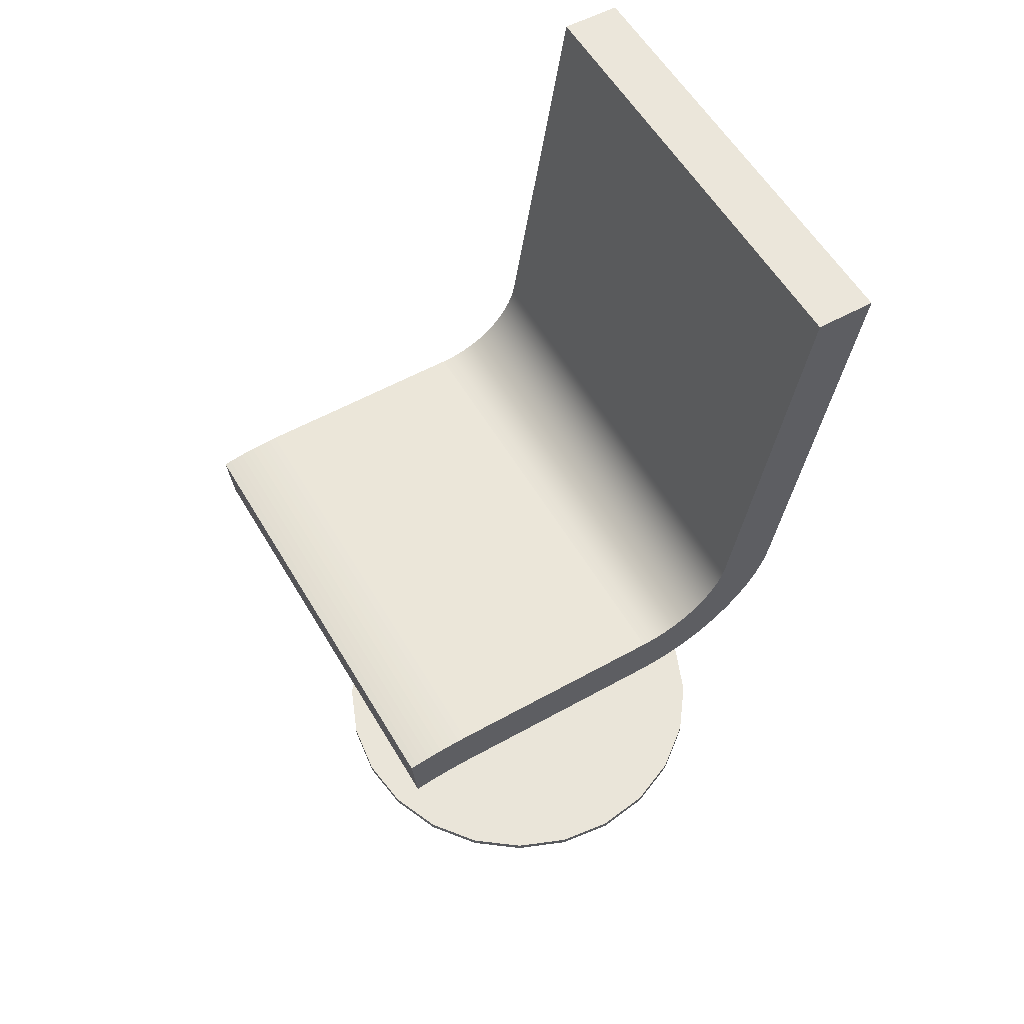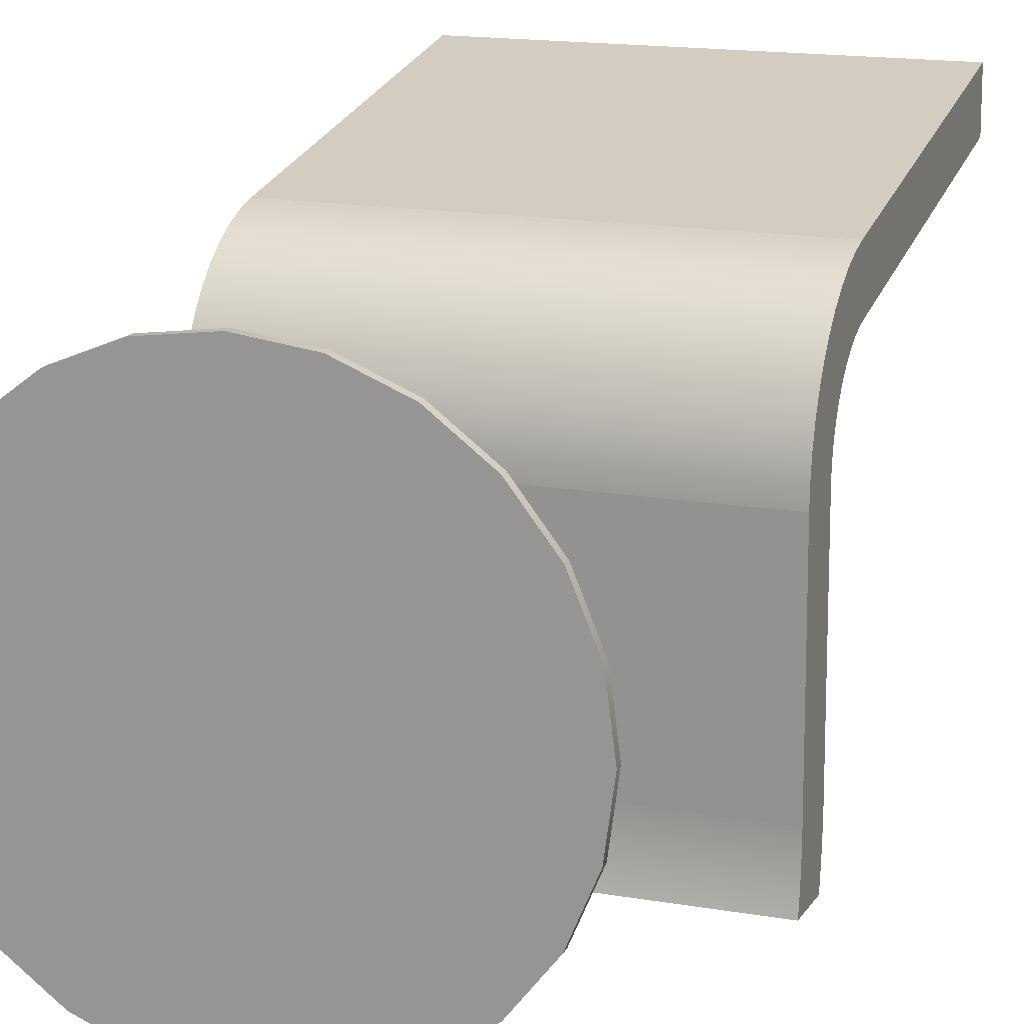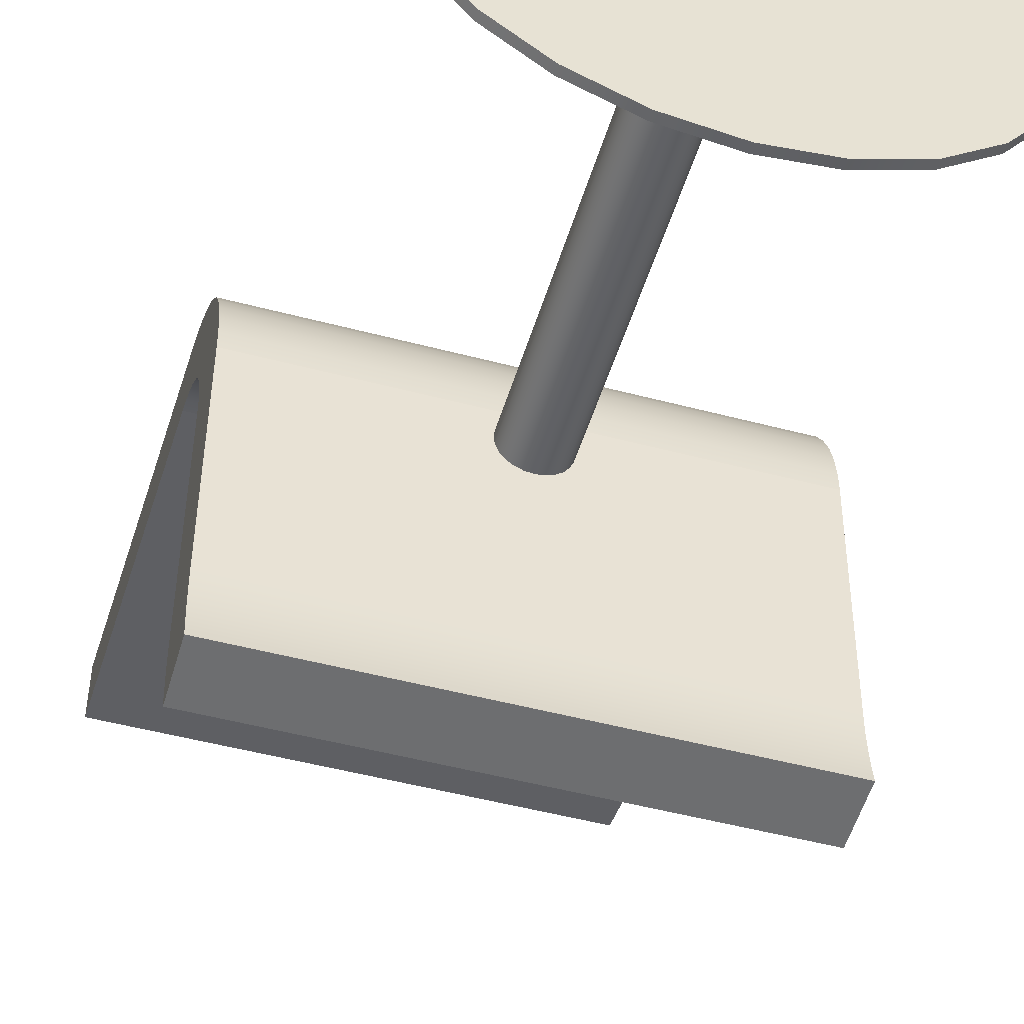
<metadata>
{"format":"obj","ext":"obj","renderer":"f3d","projection":"perspective","resolution":1024,"background":"white","views":[{"elev":58.0,"azim":-120.5,"up":"+Y"},{"elev":16.5,"azim":19.3,"up":"+Z"},{"elev":-49.5,"azim":-16.4,"up":"+Z"}]}
</metadata>
<code>
v -0.1864 -0.2666 0.06739
v -0.1671 -0.2599 0.114
v -0.1671 -0.2666 0.114
v -0.1864 -0.2599 0.06739
v -0.1364 -0.2599 0.1539
v -0.1864 -0.2666 -0.03258
v -0.193 -0.2666 0.0174
v -0.1671 -0.2599 -0.07915
v -0.1364 -0.2666 0.1539
v -0.1364 -0.2599 -0.1192
v -0.1671 -0.2666 -0.07915
v -0.193 -0.2599 0.0174
v -0.1864 -0.2599 -0.03258
v -0.0964 -0.2666 0.1846
v -0.0964 -0.2599 -0.1498
v -0.1364 -0.2666 -0.1192
v -0.0964 -0.2599 0.1846
v -0.04983 -0.2666 0.2039
v -0.0964 -0.2666 -0.1498
v -0.04983 -0.2599 0.2039
v -0.04983 -0.2599 -0.1691
v 0.000152 -0.2666 0.2105
v -0.04983 -0.2666 -0.1691
v 0.000152 -0.2599 0.2105
v 0.000152 -0.2599 -0.1757
v -0.02488 -0.2599 0.0174
v 0.05013 -0.2666 0.2039
v 0.000152 -0.2666 -0.1757
v -0.02402 -0.2599 0.02388
v 0.05013 -0.2599 0.2039
v 0.05013 -0.2599 -0.1691
v -0.02402 -0.2599 0.01092
v -0.02402 0.1172 0.02388
v -0.02152 -0.2599 0.02991
v 0.000152 -0.2599 0.04243
v 0.09671 -0.2666 0.1846
v 0.05013 -0.2666 -0.1691
v 0.006625 -0.2599 -0.006769
v -0.02152 -0.2599 0.004885
v -0.02488 0.1172 0.0174
v -0.02152 0.1172 0.02991
v -0.01755 -0.2599 0.03509
v -0.00633 -0.2599 0.04158
v 0.006625 -0.2599 0.04158
v 0.09671 -0.2599 0.1846
v 0.09671 -0.2599 -0.1498
v 0.000152 -0.2599 -0.007625
v 0.01266 -0.2599 -0.004275
v -0.01755 -0.2599 -0.000296
v -0.02402 0.1172 0.01092
v -0.02152 0.1172 0.004885
v -0.01755 0.1172 0.03509
v -0.01236 -0.2599 0.03907
v -0.00633 0.1172 0.04158
v 0.000152 0.1172 0.04243
v 0.01266 -0.2599 0.03907
v 0.1367 -0.2666 0.1539
v 0.09671 -0.2666 -0.1498
v -0.00633 -0.2599 -0.006769
v 0.006625 0.1172 -0.006769
v 0.01785 -0.2599 -0.000296
v 0.01266 0.1172 -0.004275
v -0.01236 -0.2599 -0.004275
v -0.01755 0.1172 -0.000296
v -0.01236 0.1172 0.03907
v 0.006625 0.1172 0.04158
v 0.01785 -0.2599 0.03509
v 0.02518 -0.2599 0.0174
v 0.1367 -0.2599 0.1539
v 0.1367 -0.2599 -0.1192
v 0.000152 0.1172 -0.007625
v 0.02182 -0.2599 0.004885
v 0.01785 0.1172 -0.000296
v -0.01236 0.1172 -0.004275
v 0.01266 0.1172 0.03907
v 0.02182 -0.2599 0.02991
v 0.02432 -0.2599 0.01092
v 0.02432 -0.2599 0.02388
v 0.1674 -0.2599 0.114
v 0.1367 -0.2666 -0.1192
v -0.00633 0.1172 -0.006769
v 0.01785 0.1172 0.03509
v 0.02182 0.1172 0.02991
v 0.02432 0.1172 0.01092
v 0.02518 0.1172 0.0174
v 0.1674 -0.2666 0.114
v 0.1674 -0.2599 -0.07915
v 0.1674 -0.2666 -0.07915
v 0.02182 0.1172 0.004885
v 0.02432 0.1172 0.02388
v 0.1867 -0.2599 0.06739
v 0.1867 -0.2599 -0.03258
v 0.1867 -0.2666 0.06739
v 0.1867 -0.2666 -0.03258
v 0.1933 -0.2599 0.0174
v 0.1933 -0.2666 0.0174
v 0.193 0.1577 0.09218
v -0.1933 0.152 0.08293
v -0.1933 0.1577 0.09218
v 0.193 0.152 0.08293
v -0.1933 0.1002 0.09083
v 0.193 0.1647 0.1006
v 0.193 0.1002 0.09083
v -0.1933 0.1475 0.07302
v -0.1933 0.1647 0.1006
v -0.1933 0.09514 0.07407
v 0.193 0.09514 0.07407
v 0.193 0.1475 0.07302
v -0.1933 0.1075 0.1068
v -0.1933 0.1726 0.108
v 0.193 0.1075 0.1068
v -0.1933 0.1443 0.06259
v -0.1933 0.09229 0.05678
v 0.193 0.09229 0.05678
v 0.193 0.1726 0.108
v 0.193 0.1443 0.06259
v -0.1933 0.1112 0.1127
v -0.1933 0.1815 0.1143
v 0.193 0.1112 0.1127
v -0.1933 0.1425 0.05184
v 0.193 0.09178 0.04117
v 0.193 0.1815 0.1143
v 0.193 0.1425 0.05184
v -0.1933 0.09178 0.04117
v -0.1933 0.1911 0.1194
v 0.193 0.1911 0.1194
v -0.1933 0.1168 0.1217
v -0.1933 0.1422 0.04095
v 0.193 0.09629 -0.1499
v 0.193 0.1422 0.04095
v 0.193 0.1168 0.1217
v -0.1933 0.09629 -0.1499
v -0.1933 0.2014 0.1232
v 0.193 0.2014 0.1232
v -0.1933 0.1279 0.1352
v -0.1933 0.1467 -0.1492
v 0.193 0.09635 -0.1551
v 0.193 0.1467 -0.1492
v -0.1933 0.212 0.1257
v 0.193 0.212 0.1257
v 0.193 0.1279 0.1352
v -0.1933 0.1467 -0.1549
v -0.1933 0.09635 -0.1551
v 0.193 0.1467 -0.1549
v 0.193 0.1407 0.1471
v -0.1933 0.1407 0.1471
v 0.193 0.09631 -0.1603
v 0.193 0.1467 -0.1612
v -0.1933 0.5437 0.1789
v -0.1933 0.155 0.1573
v -0.1933 0.1467 -0.1612
v -0.1933 0.09631 -0.1603
v 0.193 0.155 0.1573
v 0.193 0.5437 0.1789
v -0.1933 0.2024 0.1752
v -0.1933 0.1705 0.1655
v 0.193 0.09617 -0.1654
v -0.1933 0.1465 -0.1674
v 0.193 0.1705 0.1655
v 0.193 0.5419 0.2297
v 0.193 0.2024 0.1752
v -0.1933 0.5058 0.2239
v -0.1933 0.1869 0.1716
v -0.1933 0.09617 -0.1654
v 0.193 0.1465 -0.1674
v 0.193 0.1869 0.1716
v -0.1933 0.5419 0.2297
v 0.193 0.5058 0.2239
v 0.193 0.09591 -0.1706
v -0.1933 0.1462 -0.1736
v -0.1933 0.09591 -0.1706
v 0.193 0.1462 -0.1736
v 0.193 0.09554 -0.1758
v -0.1933 0.1458 -0.1799
v -0.1933 0.09554 -0.1758
v 0.193 0.1458 -0.1799
v 0.193 0.09507 -0.181
v -0.1933 0.1452 -0.1861
v -0.1933 0.09507 -0.181
v 0.193 0.1452 -0.1861
v 0.193 0.09449 -0.1861
v -0.1933 0.1445 -0.1923
v -0.1933 0.09449 -0.1861
v 0.193 0.1445 -0.1923
v 0.193 0.0938 -0.1913
v -0.1933 0.1437 -0.1985
v -0.1933 0.0938 -0.1913
v 0.193 0.09301 -0.1964
v 0.193 0.1437 -0.1985
v -0.1933 0.09301 -0.1964
v -0.1933 0.1427 -0.2046
v -0.1933 0.0921 -0.2015
v 0.193 0.0921 -0.2015
v 0.193 0.1427 -0.2046
v -0.1933 0.1416 -0.2108
v -0.1933 0.09109 -0.2066
v 0.193 0.09109 -0.2066
v 0.193 0.1416 -0.2108
g mesh1_mesh1-geometry
f 1 2 3
f 2 1 4
f 5 3 2
f 6 1 3
f 7 4 1
f 4 8 2
f 3 5 9
f 2 10 5
f 1 6 7
f 6 3 11
f 4 7 12
f 4 13 8
f 2 8 10
f 5 14 9
f 11 3 9
f 5 10 15
f 6 12 7
f 11 13 6
f 13 4 12
f 13 11 8
f 8 16 10
f 14 5 17
f 16 9 14
f 11 9 16
f 16 15 10
f 5 15 17
f 12 6 13
f 16 8 11
f 17 18 14
f 16 14 19
f 15 16 19
f 17 15 20
f 18 17 20
f 19 14 18
f 19 21 15
f 20 15 21
f 20 22 18
f 19 18 23
f 21 19 23
f 20 21 24
f 22 20 24
f 23 18 22
f 23 25 21
f 24 21 26
f 24 27 22
f 23 22 28
f 25 23 28
f 25 26 21
f 24 26 29
f 27 24 30
f 28 22 27
f 28 31 25
f 26 25 32
f 26 33 29
f 24 29 34
f 24 35 30
f 30 36 27
f 28 27 37
f 31 28 37
f 38 25 31
f 32 25 39
f 32 40 26
f 33 26 40
f 41 29 33
f 29 41 34
f 24 34 42
f 24 43 35
f 30 35 44
f 36 30 45
f 37 27 36
f 37 46 31
f 47 25 38
f 38 31 48
f 39 25 49
f 39 50 32
f 40 32 50
f 50 33 40
f 40 33 50
f 33 51 41
f 41 51 33
f 52 34 41
f 34 52 42
f 24 42 53
f 24 53 43
f 54 35 43
f 55 44 35
f 30 44 56
f 30 31 45
f 45 57 36
f 37 36 58
f 46 37 58
f 45 31 46
f 59 25 47
f 60 47 38
f 48 31 61
f 62 38 48
f 49 25 63
f 49 51 39
f 50 39 51
f 33 50 51
f 51 50 33
f 41 51 64
f 64 51 41
f 41 64 52
f 52 64 41
f 52 53 42
f 65 43 53
f 35 54 55
f 43 65 54
f 44 55 66
f 66 56 44
f 30 56 67
f 68 31 30
f 57 45 69
f 58 36 57
f 58 70 46
f 45 46 69
f 63 25 59
f 71 59 47
f 47 60 71
f 38 62 60
f 61 31 72
f 73 48 61
f 48 73 62
f 74 49 63
f 51 49 64
f 52 64 74
f 74 64 52
f 53 52 65
f 54 71 55
f 55 71 54
f 65 74 54
f 54 74 65
f 55 60 66
f 66 60 55
f 56 66 75
f 75 67 56
f 30 67 76
f 77 31 68
f 30 78 68
f 79 57 69
f 58 57 80
f 70 58 80
f 69 46 70
f 81 63 59
f 59 71 81
f 55 71 60
f 60 71 55
f 75 60 62
f 62 60 75
f 72 31 77
f 72 73 61
f 75 62 73
f 73 62 75
f 49 74 64
f 63 81 74
f 52 74 65
f 65 74 52
f 54 81 71
f 71 81 54
f 54 74 81
f 81 74 54
f 66 60 75
f 75 60 66
f 67 75 82
f 67 83 76
f 30 76 78
f 68 84 77
f 78 85 68
f 57 79 86
f 69 87 79
f 80 57 86
f 88 70 80
f 69 70 87
f 77 89 72
f 73 72 89
f 75 73 82
f 82 73 75
f 83 67 82
f 90 76 83
f 76 90 78
f 84 68 85
f 89 77 84
f 85 78 90
f 91 86 79
f 79 87 92
f 80 86 88
f 70 88 87
f 83 73 89
f 89 73 83
f 82 73 83
f 83 73 82
f 83 84 90
f 90 84 83
f 90 84 85
f 85 84 90
f 83 89 84
f 84 89 83
f 86 91 93
f 79 92 91
f 87 94 92
f 88 86 93
f 94 87 88
f 95 93 91
f 91 92 95
f 96 92 94
f 88 93 94
f 93 95 96
f 92 96 95
f 94 93 96
g mesh1_mesh1-geometry
f 3 2 1
f 4 1 2
f 2 3 5
f 3 1 6
f 1 4 7
f 2 8 4
f 9 5 3
f 5 10 2
f 7 6 1
f 11 3 6
f 12 7 4
f 8 13 4
f 10 8 2
f 9 14 5
f 9 3 11
f 15 10 5
f 7 12 6
f 6 13 11
f 12 4 13
f 8 11 13
f 10 16 8
f 17 5 14
f 14 9 16
f 16 9 11
f 10 15 16
f 17 15 5
f 13 6 12
f 11 8 16
f 14 18 17
f 19 14 16
f 19 16 15
f 20 15 17
f 20 17 18
f 18 14 19
f 15 21 19
f 21 15 20
f 18 22 20
f 23 18 19
f 23 19 21
f 24 21 20
f 24 20 22
f 22 18 23
f 21 25 23
f 26 21 24
f 22 27 24
f 28 22 23
f 28 23 25
f 21 26 25
f 29 26 24
f 30 24 27
f 27 22 28
f 25 31 28
f 32 25 26
f 29 33 26
f 34 29 24
f 30 35 24
f 27 36 30
f 37 27 28
f 37 28 31
f 31 25 38
f 39 25 32
f 26 40 32
f 40 26 33
f 33 29 41
f 34 41 29
f 42 34 24
f 35 43 24
f 44 35 30
f 45 30 36
f 36 27 37
f 31 46 37
f 38 25 47
f 48 31 38
f 49 25 39
f 32 50 39
f 50 32 40
f 41 34 52
f 42 52 34
f 53 42 24
f 43 53 24
f 43 35 54
f 35 44 55
f 56 44 30
f 45 31 30
f 36 57 45
f 58 36 37
f 58 37 46
f 46 31 45
f 47 25 59
f 38 47 60
f 61 31 48
f 48 38 62
f 63 25 49
f 39 51 49
f 51 39 50
f 42 53 52
f 53 43 65
f 55 54 35
f 54 65 43
f 66 55 44
f 44 56 66
f 67 56 30
f 30 31 68
f 69 45 57
f 57 36 58
f 46 70 58
f 69 46 45
f 59 25 63
f 47 59 71
f 71 60 47
f 60 62 38
f 72 31 61
f 61 48 73
f 62 73 48
f 63 49 74
f 64 49 51
f 65 52 53
f 75 66 56
f 56 67 75
f 76 67 30
f 68 31 77
f 68 78 30
f 69 57 79
f 80 57 58
f 80 58 70
f 70 46 69
f 59 63 81
f 81 71 59
f 77 31 72
f 61 73 72
f 64 74 49
f 74 81 63
f 82 75 67
f 76 83 67
f 78 76 30
f 77 84 68
f 68 85 78
f 86 79 57
f 79 87 69
f 86 57 80
f 80 70 88
f 87 70 69
f 72 89 77
f 89 72 73
f 82 67 83
f 83 76 90
f 78 90 76
f 85 68 84
f 84 77 89
f 90 78 85
f 79 86 91
f 92 87 79
f 88 86 80
f 87 88 70
f 93 91 86
f 91 92 79
f 92 94 87
f 93 86 88
f 88 87 94
f 91 93 95
f 95 92 91
f 94 92 96
f 94 93 88
f 96 95 93
f 95 96 92
f 96 93 94
g mesh2_mesh2-geometry
l 81 71
l 74 81
l 71 60
l 64 74
l 60 62
l 51 64
l 62 73
l 50 51
l 73 89
l 40 50
l 89 84
l 33 40
l 84 85
l 41 33
l 85 90
l 52 41
l 90 83
l 65 52
l 83 82
l 54 65
l 82 75
l 55 54
l 75 66
l 66 55
g mesh3_mesh3-geometry
f 97 98 99
f 98 97 100
f 101 99 98
f 99 102 97
f 97 103 100
f 100 104 98
f 101 105 99
f 101 98 106
f 102 99 105
f 102 103 97
f 100 103 107
f 104 100 108
f 106 98 104
f 109 105 101
f 107 101 106
f 110 102 105
f 102 111 103
f 101 107 103
f 100 107 108
f 108 112 104
f 106 104 113
f 109 110 105
f 103 109 101
f 106 114 107
f 102 110 115
f 115 111 102
f 109 103 111
f 108 107 114
f 112 108 116
f 113 104 112
f 114 106 113
f 117 110 109
f 118 115 110
f 115 119 111
f 111 117 109
f 108 114 116
f 116 120 112
f 113 112 120
f 113 121 114
f 117 118 110
f 115 118 122
f 122 119 115
f 117 111 119
f 116 114 123
f 120 116 123
f 113 120 124
f 121 113 124
f 123 114 121
f 117 125 118
f 125 122 118
f 126 119 122
f 119 127 117
f 123 128 120
f 124 120 128
f 124 129 121
f 123 121 130
f 127 125 117
f 122 125 126
f 126 131 119
f 127 119 131
f 128 123 130
f 124 128 132
f 129 124 132
f 130 121 129
f 127 133 125
f 133 126 125
f 134 131 126
f 131 135 127
f 130 136 128
f 132 128 136
f 132 137 129
f 130 129 138
f 127 139 133
f 126 133 134
f 140 131 134
f 135 131 141
f 135 139 127
f 136 130 138
f 132 136 142
f 137 132 143
f 144 129 137
f 138 129 144
f 139 134 133
f 140 141 131
f 134 139 140
f 145 135 141
f 146 139 135
f 138 142 136
f 132 142 143
f 143 147 137
f 144 137 148
f 142 138 144
f 140 145 141
f 149 140 139
f 135 145 146
f 150 139 146
f 143 142 151
f 147 143 152
f 148 137 147
f 151 144 148
f 144 151 142
f 140 153 145
f 140 149 154
f 155 149 139
f 153 146 145
f 156 139 150
f 146 153 150
f 143 151 152
f 152 157 147
f 148 147 157
f 148 158 151
f 140 159 153
f 149 160 154
f 154 161 140
f 162 149 155
f 155 139 163
f 163 139 156
f 150 159 156
f 159 150 153
f 152 151 164
f 157 152 164
f 148 157 165
f 158 148 165
f 164 151 158
f 140 166 159
f 160 149 167
f 168 154 160
f 154 168 161
f 140 161 166
f 149 162 167
f 155 168 162
f 163 161 155
f 156 166 163
f 166 156 159
f 164 169 157
f 165 157 169
f 165 170 158
f 164 158 171
f 162 160 167
f 160 162 168
f 168 155 161
f 161 163 166
f 169 164 171
f 165 169 172
f 170 165 172
f 171 158 170
f 171 173 169
f 172 169 173
f 172 174 170
f 171 170 175
f 173 171 175
f 172 173 176
f 174 172 176
f 175 170 174
f 175 177 173
f 176 173 177
f 176 178 174
f 175 174 179
f 177 175 179
f 176 177 180
f 178 176 180
f 179 174 178
f 179 181 177
f 180 177 181
f 180 182 178
f 179 178 183
f 181 179 183
f 180 181 184
f 182 180 184
f 183 178 182
f 183 185 181
f 184 181 185
f 184 186 182
f 183 182 187
f 185 183 187
f 184 185 188
f 186 184 189
f 190 182 186
f 187 182 190
f 187 188 185
f 184 188 189
f 189 191 186
f 190 186 192
f 188 187 190
f 189 188 193
f 191 189 194
f 192 186 191
f 193 190 192
f 190 193 188
f 189 193 194
f 194 195 191
f 192 191 196
f 192 197 193
f 194 193 197
f 195 194 198
f 196 191 195
f 197 192 196
f 194 197 198
f 197 195 198
f 195 197 196
g mesh3_mesh3-geometry
f 99 98 97
f 100 97 98
f 98 99 101
f 97 102 99
f 100 103 97
f 98 104 100
f 99 105 101
f 106 98 101
f 105 99 102
f 97 103 102
f 107 103 100
f 108 100 104
f 104 98 106
f 101 105 109
f 106 101 107
f 105 102 110
f 103 111 102
f 103 107 101
f 108 107 100
f 104 112 108
f 113 104 106
f 105 110 109
f 101 109 103
f 107 114 106
f 115 110 102
f 102 111 115
f 111 103 109
f 114 107 108
f 116 108 112
f 112 104 113
f 113 106 114
f 109 110 117
f 110 115 118
f 111 119 115
f 109 117 111
f 116 114 108
f 112 120 116
f 120 112 113
f 114 121 113
f 110 118 117
f 122 118 115
f 115 119 122
f 119 111 117
f 123 114 116
f 123 116 120
f 124 120 113
f 124 113 121
f 121 114 123
f 118 125 117
f 118 122 125
f 122 119 126
f 117 127 119
f 120 128 123
f 128 120 124
f 121 129 124
f 130 121 123
f 117 125 127
f 126 125 122
f 119 131 126
f 131 119 127
f 130 123 128
f 132 128 124
f 132 124 129
f 129 121 130
f 125 133 127
f 125 126 133
f 126 131 134
f 127 135 131
f 128 136 130
f 136 128 132
f 129 137 132
f 138 129 130
f 133 139 127
f 134 133 126
f 134 131 140
f 141 131 135
f 127 139 135
f 138 130 136
f 142 136 132
f 143 132 137
f 137 129 144
f 144 129 138
f 133 134 139
f 131 141 140
f 140 139 134
f 141 135 145
f 135 139 146
f 136 142 138
f 143 142 132
f 137 147 143
f 148 137 144
f 144 138 142
f 141 145 140
f 139 140 149
f 146 145 135
f 146 139 150
f 151 142 143
f 152 143 147
f 147 137 148
f 148 144 151
f 142 151 144
f 145 153 140
f 154 149 140
f 139 149 155
f 145 146 153
f 150 139 156
f 150 153 146
f 152 151 143
f 147 157 152
f 157 147 148
f 151 158 148
f 153 159 140
f 154 160 149
f 140 161 154
f 155 149 162
f 163 139 155
f 156 139 163
f 156 159 150
f 153 150 159
f 164 151 152
f 164 152 157
f 165 157 148
f 165 148 158
f 158 151 164
f 159 166 140
f 167 149 160
f 160 154 168
f 161 168 154
f 166 161 140
f 167 162 149
f 162 168 155
f 155 161 163
f 163 166 156
f 159 156 166
f 157 169 164
f 169 157 165
f 158 170 165
f 171 158 164
f 167 160 162
f 168 162 160
f 161 155 168
f 166 163 161
f 171 164 169
f 172 169 165
f 172 165 170
f 170 158 171
f 169 173 171
f 173 169 172
f 170 174 172
f 175 170 171
f 175 171 173
f 176 173 172
f 176 172 174
f 174 170 175
f 173 177 175
f 177 173 176
f 174 178 176
f 179 174 175
f 179 175 177
f 180 177 176
f 180 176 178
f 178 174 179
f 177 181 179
f 181 177 180
f 178 182 180
f 183 178 179
f 183 179 181
f 184 181 180
f 184 180 182
f 182 178 183
f 181 185 183
f 185 181 184
f 182 186 184
f 187 182 183
f 187 183 185
f 188 185 184
f 189 184 186
f 186 182 190
f 190 182 187
f 185 188 187
f 189 188 184
f 186 191 189
f 192 186 190
f 190 187 188
f 193 188 189
f 194 189 191
f 191 186 192
f 192 190 193
f 188 193 190
f 194 193 189
f 191 195 194
f 196 191 192
f 193 197 192
f 197 193 194
f 198 194 195
f 195 191 196
f 196 192 197
f 198 197 194
f 198 195 197
f 196 197 195

</code>
